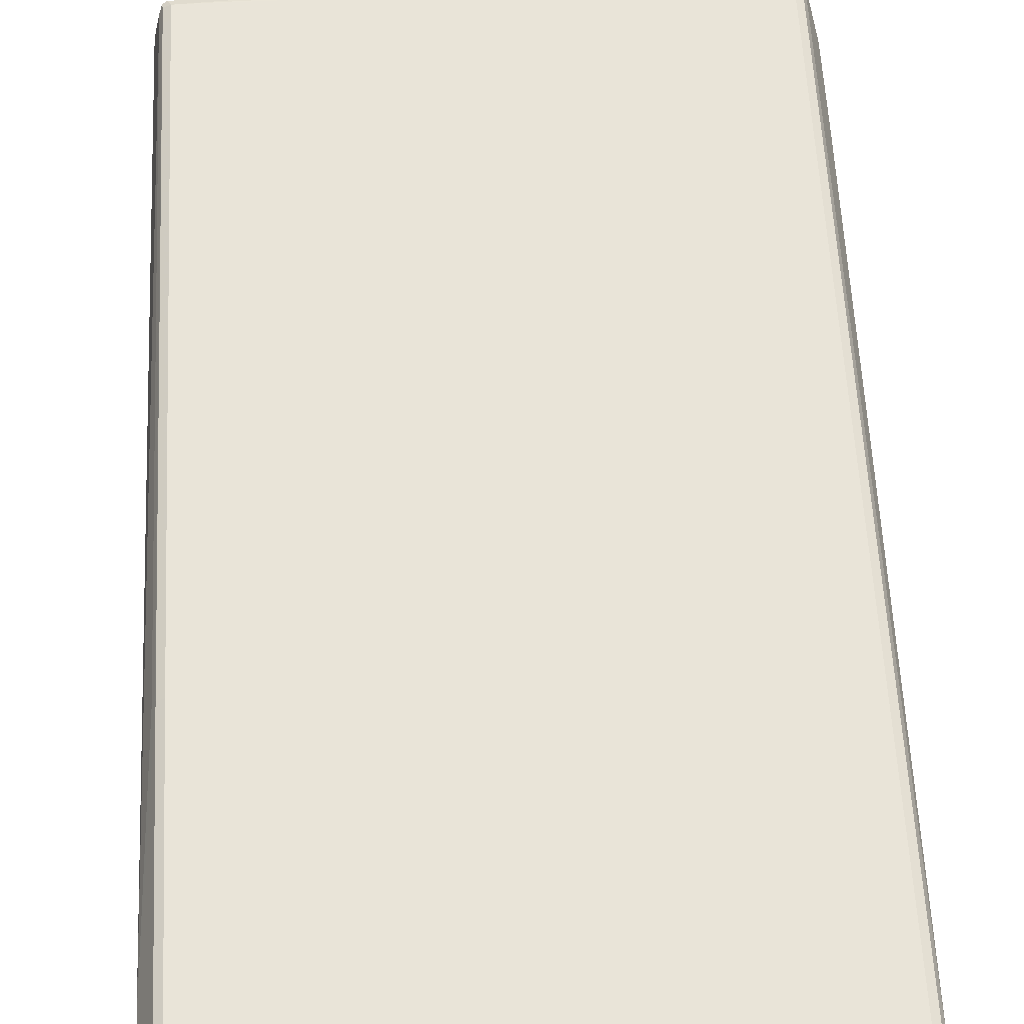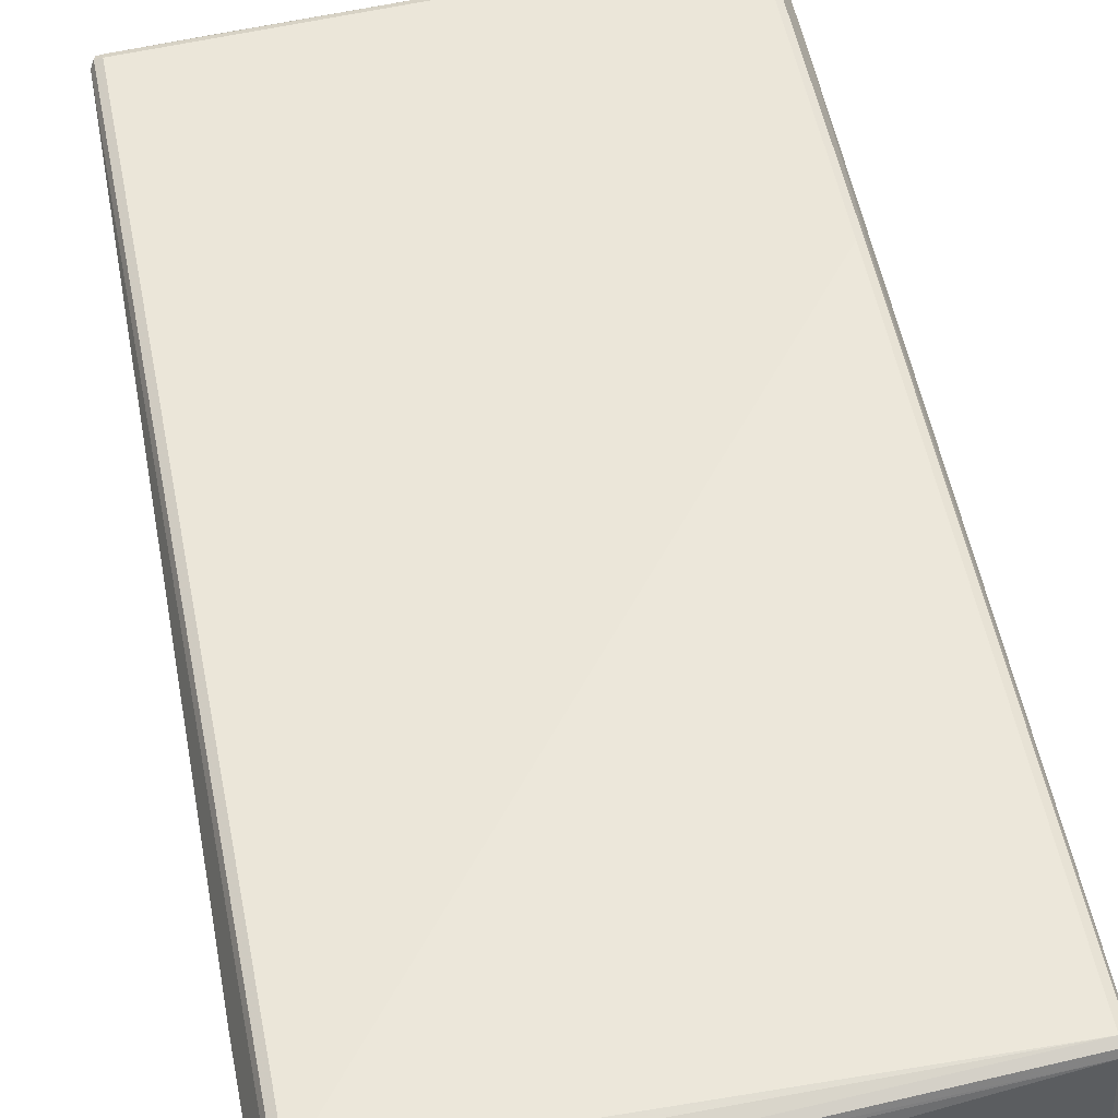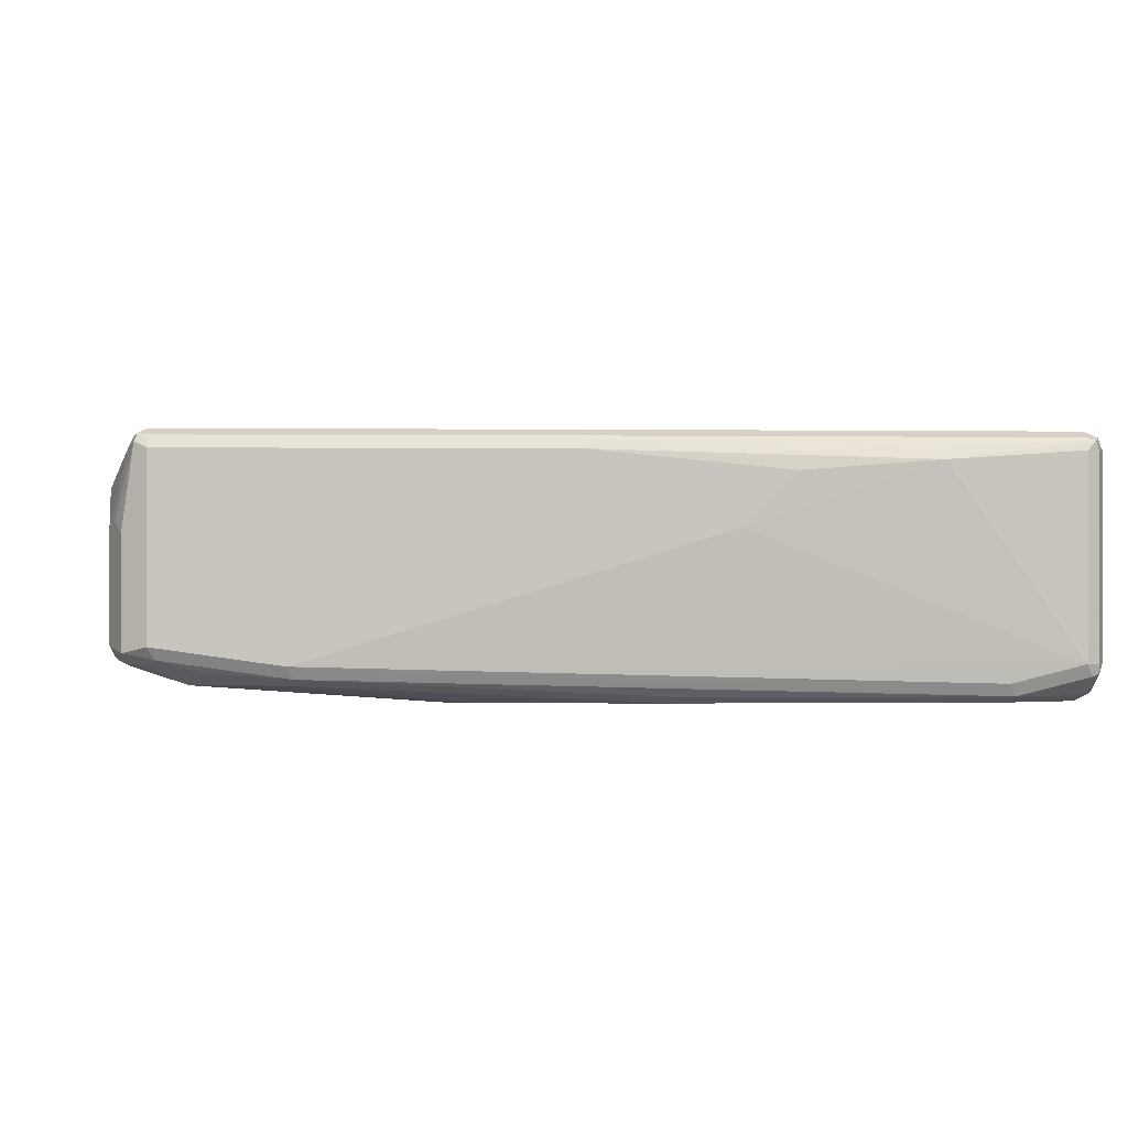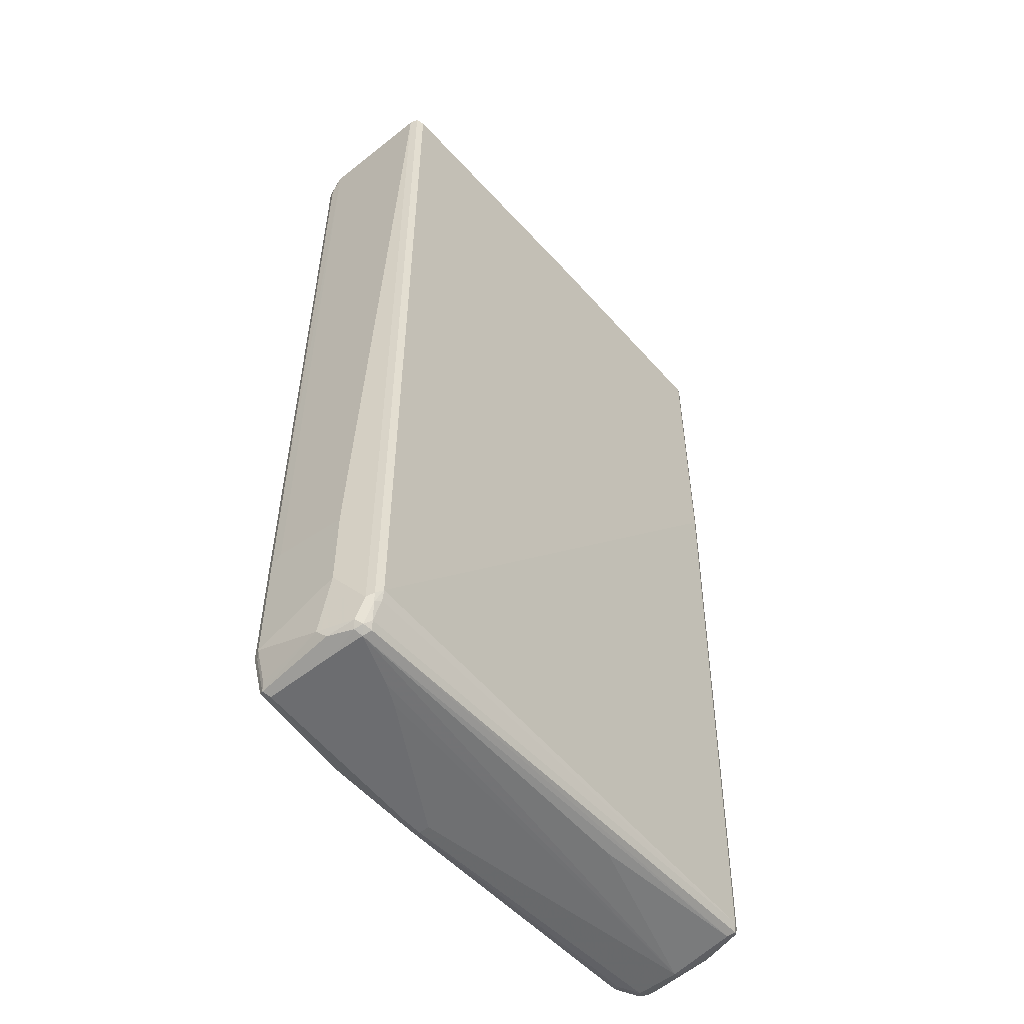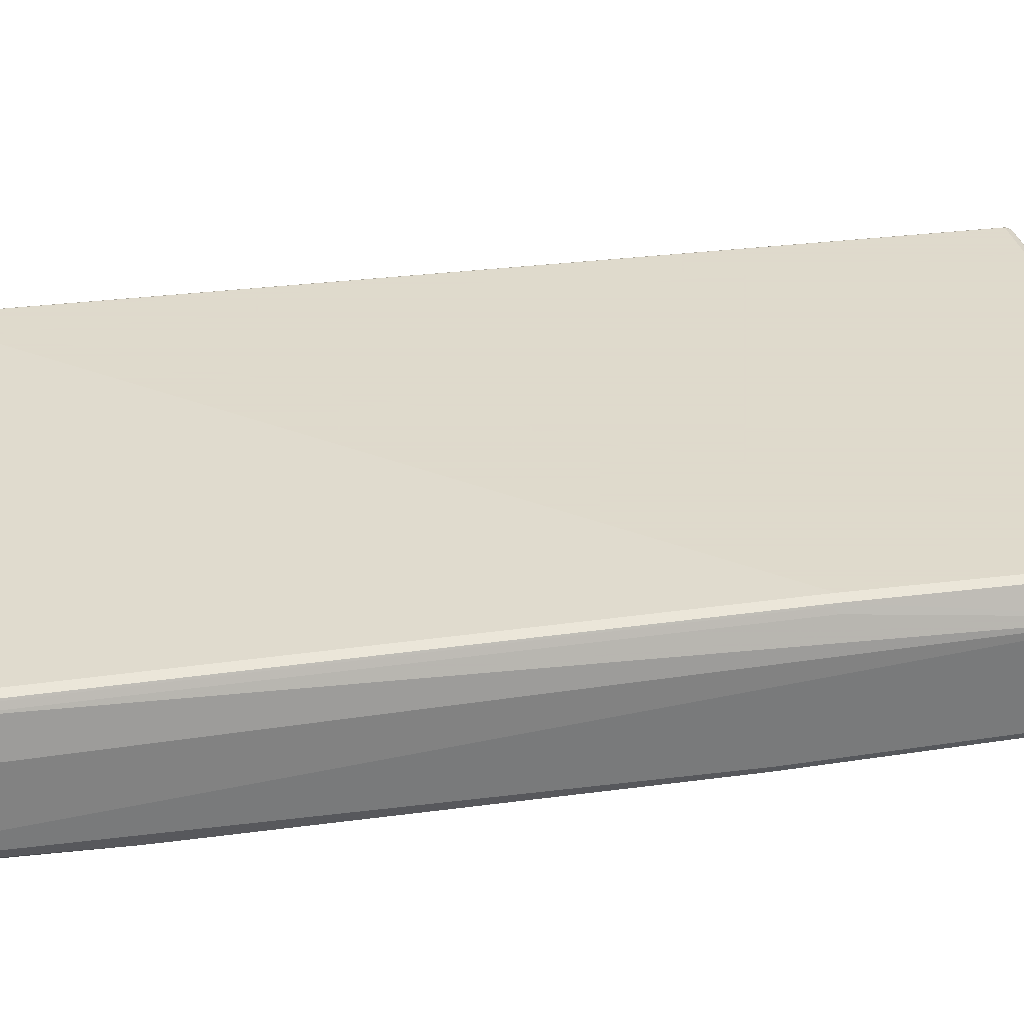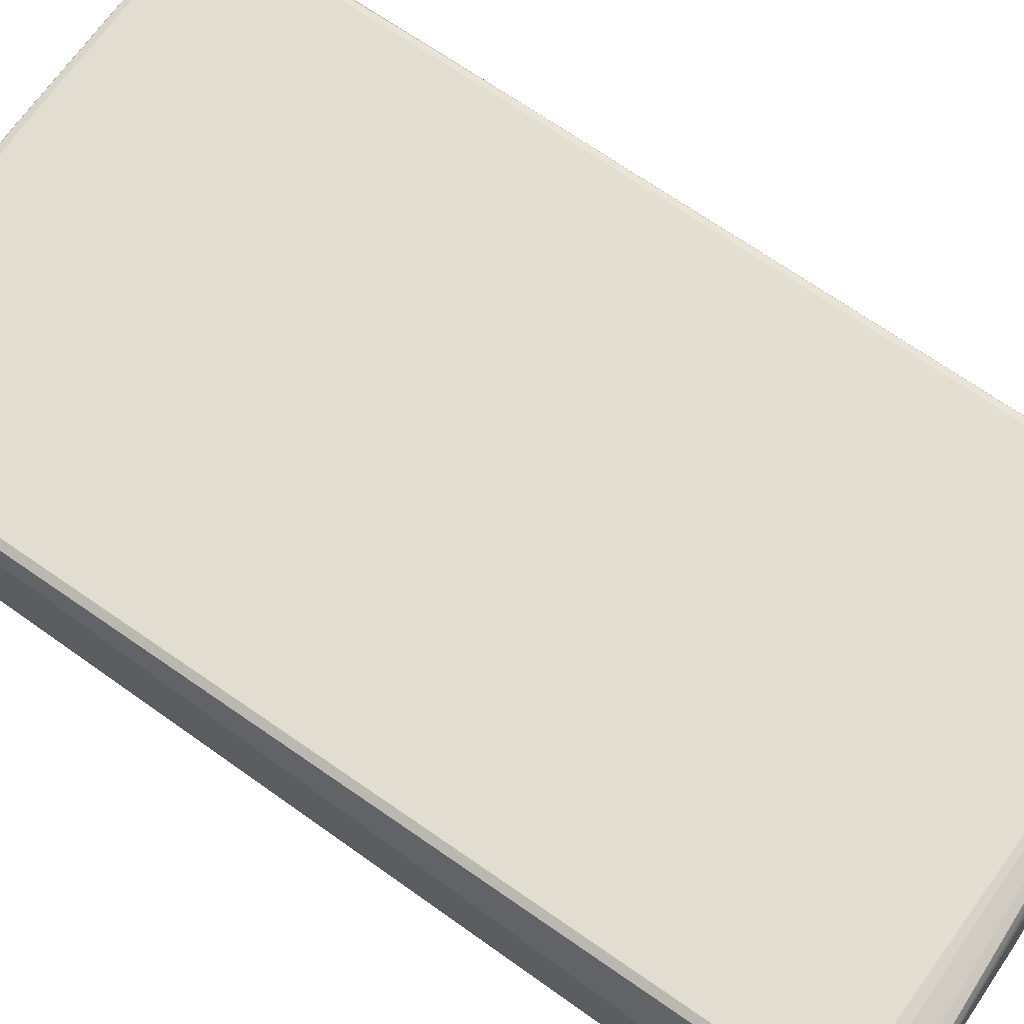
<metadata>
{"format":"obj","ext":"obj","renderer":"f3d","projection":"perspective","resolution":1024,"background":"white","views":[{"elev":60.2,"azim":-3.1,"up":"+Y"},{"elev":55.3,"azim":168.5,"up":"+Y"},{"elev":0.2,"azim":-3.8,"up":"+Y"},{"elev":-54.0,"azim":130.2,"up":"+Z"},{"elev":32.4,"azim":-99.9,"up":"+Y"},{"elev":68.5,"azim":124.9,"up":"+Y"}]}
</metadata>
<code>
v -0.4865 -0.07482 0.8231
v -0.4802 -0.08731 0.8169
v -0.474 -0.08108 0.848
v -0.4865 0.03741 0.8231
v -0.4865 -0.09354 0.2431
v -0.4677 -0.09354 0.8231
v -0.4802 -0.106 0.2369
v -0.474 -0.09977 0.5301
v -0.4646 -0.09041 0.8388
v -0.4584 -0.08418 0.8512
v -0.449 -0.07482 0.8607
v -0.474 0.03118 0.848
v -0.4865 0.07482 0.8044
v -0.4802 0.04364 0.8356
v -0.4615 0.1185 0.8543
v -0.4677 0.1123 0.8418
v -0.4865 -0.09354 -0.8044
v -0.474 -0.1185 -0.5176
v -0.4116 -0.1123 0.8231
v -0.4677 -0.1123 0.2431
v -0.449 -0.1123 0.5239
v -0.4459 -0.1091 0.6517
v -0.4615 -0.1247 -0.2681
v -0.449 -0.131 -0.2618
v -0.449 -0.09354 0.8418
v -0.4428 -0.08731 0.8543
v -0.318 -0.09354 0.8607
v -0.449 0.1123 0.8607
v -0.3118 -0.106 0.8543
v -0.4615 0.1247 0.8418
v -0.4865 0.07482 0.7109
v -0.4584 0.1263 0.8512
v -0.4865 -0.07482 -0.8044
v -0.474 -0.09354 -0.8293
v -0.477 -0.1029 -0.8186
v -0.4802 -0.106 -0.8106
v -0.474 -0.1185 -0.5363
v -0.2058 -0.131 0.7296
v -0.1684 -0.131 0.7857
v -0.131 -0.131 0.8044
v -0.318 -0.1123 0.8418
v -0.4053 -0.106 0.8356
v -0.4303 -0.1123 0.6922
v -0.4116 -0.131 0.1683
v -0.3742 -0.131 0.3554
v -0.4303 -0.131 0
v -0.449 -0.131 -0.7296
v -0.3991 -0.09977 0.848
v 0.1122 0.03741 0.8607
v 0.3804 -0.1247 0.8356
v 0.3742 -0.1123 0.8418
v 0.449 -0.09354 0.8418
v -0.03733 0.1123 0.8607
v -0.1403 0.1216 0.856
v -0.449 0.1247 0.8543
v 0.0561 -0.131 0.8231
v 0.06229 -0.1247 0.8356
v -0.449 0.131 0.8418
v -0.4615 0.1247 0.318
v -0.4677 0.1123 0.318
v -0.4677 0.09354 -0.8044
v -0.4817 0.02805 -0.8138
v -0.04676 0.1263 0.8512
v -0.474 -0.07482 -0.8293
v -0.4677 -0.1076 -0.8255
v -0.4584 -0.1029 -0.8373
v -0.4241 -0.1247 -0.8293
v -0.4116 -0.131 -0.8231
v -0.4677 -0.1123 -0.8044
v -0.4615 -0.1247 -0.7358
v 0.3087 0.1029 0.856
v 0.167 0.0922 0.8607
v 0.4552 -0.106 0.8356
v 0.3742 -0.131 0.8231
v 0.4366 -0.1247 0.8169
v 0.4241 -0.1185 0.8293
v 0.463 -0.1029 0.8325
v 0.4615 -0.09354 0.8356
v 0.4584 -0.009333 0.8373
v 0.449 0.1123 0.8418
v -0.028 0.1216 0.856
v -0.03733 0.1247 0.8543
v -0.03733 0.131 0.8418
v -0.449 0.131 0.318
v -0.463 0.1216 0.3087
v -0.4615 0.106 -0.8044
v -0.463 0.1029 -0.8138
v -0.477 0.02805 -0.8186
v -0.4615 -0.01869 -0.8356
v -0.421 -0.1216 -0.8373
v -0.449 -0.01869 -0.8418
v -0.449 -0.09354 -0.8418
v -0.4116 -0.1247 -0.8356
v 0.09352 -0.131 -0.8418
v 0.2993 0.1185 0.848
v 0.4584 0.1216 0.8373
v 0.4537 -0.1216 0.8138
v 0.4303 -0.131 0.8044
v 0.4513 -0.1263 0.8044
v 0.463 -0.1216 0.7951
v 0.4677 -0.09354 0.8231
v 0.463 0.02805 0.8325
v 0.4615 0.1123 0.8356
v 0.449 0.1247 0.8356
v 0.449 0.131 0.8231
v 0.449 0.131 -0.7857
v -0.449 0.1123 -0.8044
v -0.4552 0.106 -0.8169
v -0.449 0.09354 -0.8231
v -0.4615 0.09354 -0.8169
v -0.4116 -0.1123 -0.8418
v 0.09352 -0.1123 -0.8607
v 0.08419 -0.1216 -0.856
v -0.1496 0.07482 -0.8418
v 0.4477 0.0922 -0.8607
v 0.3554 0.05613 -0.8607
v 0.318 0.03741 -0.8607
v 0.09352 -0.09354 -0.8607
v 0.09352 -0.1247 -0.8543
v 0.1403 -0.1263 -0.8512
v 0.131 -0.131 -0.8418
v 0.4677 0.1123 0.8231
v 0.4615 0.1247 0.8293
v 0.449 -0.131 0.7857
v 0.4615 -0.1247 0.7857
v 0.4802 -0.106 -0.58
v 0.4817 -0.1029 -0.5705
v 0.4865 -0.09354 -0.58
v 0.4677 -0.1123 0.7857
v 0.4865 -0.07482 -0.5613
v 0.4615 0.1247 -0.7982
v 0.4584 0.1216 -0.8138
v 0.4467 0.1263 -0.8044
v 0.449 0.1123 -0.8418
v 0.4428 0.106 -0.8543
v 0.131 -0.1123 -0.8607
v 0.2712 -0.1216 -0.856
v 0.4584 0.1029 -0.8512
v 0.4615 0.08731 -0.8543
v 0.449 0.03741 -0.8607
v 0.131 -0.1247 -0.8543
v 0.2712 -0.1263 -0.8512
v 0.2806 -0.131 -0.8231
v 0.4865 0.05613 -0.58
v 0.4677 0.1123 -0.8044
v 0.449 -0.131 -0.3741
v 0.4615 -0.1247 -0.3741
v 0.4802 -0.106 -0.7857
v 0.4865 -0.09354 -0.7857
v 0.4615 0.106 -0.8356
v 0.449 -0.09354 -0.8607
v 0.449 -0.106 -0.8543
v 0.4677 0.09354 -0.8418
v 0.474 0.04364 -0.848
v 0.4584 -0.1076 -0.8512
v 0.449 -0.1123 -0.8418
v 0.3554 -0.131 -0.7857
v 0.4865 0.05613 -0.7296
v 0.4303 -0.131 -0.5239
v 0.4677 -0.1123 -0.7857
v 0.4584 -0.1263 -0.3835
v 0.477 -0.1076 -0.7951
v 0.4802 -0.09977 -0.7982
v 0.4615 -0.09977 -0.8543
v 0.4677 -0.09354 -0.8418
v 0.4817 0.02805 -0.8325
v 0.4802 0.03741 -0.8293
v 0.3929 -0.131 -0.7109
f 1 2 3
f 1 3 12
f 1 12 4
f 1 4 13
f 1 13 31
f 1 31 33
f 1 33 17
f 1 17 5
f 1 5 7
f 1 7 2
f 2 6 3
f 2 7 8
f 2 8 6
f 3 9 10
f 3 10 11
f 3 11 28
f 3 28 12
f 3 6 9
f 4 12 14
f 4 14 15
f 4 15 16
f 4 16 13
f 5 17 37
f 5 37 18
f 5 18 7
f 6 19 9
f 6 8 20
f 6 20 21
f 6 21 22
f 6 22 19
f 7 20 8
f 7 18 23
f 7 23 24
f 7 24 20
f 9 25 10
f 9 19 25
f 10 26 11
f 10 25 26
f 11 27 49
f 11 49 72
f 11 72 53
f 11 53 28
f 11 26 29
f 11 29 27
f 12 28 15
f 12 15 14
f 13 16 30
f 13 30 59
f 13 59 31
f 15 32 30
f 15 30 16
f 15 28 32
f 17 33 64
f 17 64 34
f 17 34 35
f 17 35 36
f 17 36 37
f 18 37 47
f 18 47 24
f 18 24 23
f 19 38 39
f 19 39 40
f 19 40 41
f 19 41 29
f 19 29 42
f 19 42 26
f 19 26 25
f 19 22 43
f 19 43 44
f 19 44 45
f 19 45 38
f 20 24 21
f 21 43 22
f 21 24 46
f 21 46 44
f 21 44 43
f 24 47 68
f 24 68 94
f 24 94 121
f 24 121 143
f 24 143 157
f 24 157 168
f 24 168 159
f 24 159 146
f 24 146 124
f 24 124 98
f 24 98 74
f 24 74 56
f 24 56 40
f 24 40 39
f 24 39 38
f 24 38 45
f 24 45 44
f 24 44 46
f 26 42 48
f 26 48 29
f 27 29 50
f 27 50 51
f 27 51 52
f 27 52 49
f 28 53 81
f 28 81 54
f 28 54 55
f 28 55 32
f 29 48 42
f 29 41 56
f 29 56 57
f 29 57 50
f 30 32 58
f 30 58 84
f 30 84 59
f 31 59 60
f 31 60 61
f 31 61 62
f 31 62 33
f 32 55 82
f 32 82 63
f 32 63 83
f 32 83 58
f 33 62 64
f 34 65 35
f 34 64 66
f 34 66 65
f 35 65 36
f 36 65 67
f 36 67 68
f 36 68 69
f 36 69 47
f 36 47 70
f 36 70 37
f 37 70 47
f 40 56 41
f 47 69 68
f 49 71 72
f 49 52 71
f 50 73 51
f 50 57 56
f 50 56 74
f 50 74 75
f 50 75 76
f 50 76 73
f 51 73 52
f 52 73 77
f 52 77 78
f 52 78 79
f 52 79 96
f 52 96 80
f 52 80 71
f 53 72 71
f 53 71 81
f 54 81 82
f 54 82 55
f 58 83 105
f 58 105 106
f 58 106 84
f 59 85 60
f 59 84 86
f 59 86 85
f 60 85 87
f 60 87 61
f 61 87 62
f 62 87 88
f 62 88 64
f 63 82 83
f 64 89 66
f 64 88 89
f 65 66 90
f 65 90 67
f 66 91 92
f 66 92 111
f 66 111 90
f 66 89 91
f 67 90 68
f 68 90 93
f 68 93 119
f 68 119 94
f 71 95 81
f 71 80 96
f 71 96 95
f 73 76 75
f 73 75 97
f 73 97 77
f 74 98 75
f 75 98 99
f 75 99 97
f 77 97 100
f 77 100 129
f 77 129 101
f 77 101 122
f 77 122 102
f 77 102 103
f 77 103 78
f 78 103 96
f 78 96 79
f 81 95 82
f 82 95 104
f 82 104 105
f 82 105 83
f 84 106 107
f 84 107 86
f 85 86 87
f 86 107 87
f 87 108 109
f 87 109 110
f 87 110 88
f 87 107 108
f 88 110 89
f 89 110 109
f 89 109 91
f 90 111 112
f 90 112 113
f 90 113 119
f 90 119 93
f 91 114 115
f 91 115 116
f 91 116 117
f 91 117 118
f 91 118 112
f 91 112 92
f 91 109 114
f 92 112 111
f 94 119 120
f 94 120 142
f 94 142 121
f 95 96 104
f 96 103 122
f 96 122 123
f 96 123 105
f 96 105 104
f 97 99 100
f 98 124 99
f 99 124 125
f 99 125 100
f 100 125 126
f 100 126 127
f 100 127 128
f 100 128 129
f 101 129 128
f 101 128 130
f 101 130 122
f 102 122 103
f 105 123 131
f 105 131 106
f 106 131 132
f 106 132 133
f 106 133 107
f 107 133 134
f 107 134 135
f 107 135 108
f 108 135 109
f 109 135 115
f 109 115 114
f 112 118 117
f 112 117 116
f 112 116 115
f 112 115 140
f 112 140 151
f 112 151 136
f 112 136 137
f 112 137 113
f 113 137 141
f 113 141 119
f 115 135 138
f 115 138 139
f 115 139 140
f 119 141 142
f 119 142 120
f 121 142 143
f 122 130 144
f 122 144 158
f 122 158 145
f 122 145 131
f 122 131 123
f 124 146 147
f 124 147 125
f 125 147 148
f 125 148 126
f 126 148 149
f 126 149 128
f 126 128 127
f 128 149 158
f 128 158 144
f 128 144 130
f 131 145 150
f 131 150 132
f 132 150 138
f 132 138 134
f 132 134 133
f 134 138 135
f 136 151 137
f 137 151 152
f 137 152 142
f 137 142 141
f 138 150 153
f 138 153 139
f 139 153 154
f 139 154 140
f 140 154 151
f 142 152 155
f 142 155 156
f 142 156 143
f 143 156 157
f 145 158 153
f 145 153 150
f 146 159 160
f 146 160 162
f 146 162 161
f 146 161 147
f 147 161 148
f 148 162 149
f 148 161 162
f 149 162 163
f 149 163 164
f 149 164 165
f 149 165 166
f 149 166 158
f 151 154 164
f 151 164 155
f 151 155 152
f 153 167 166
f 153 166 154
f 153 158 167
f 154 166 164
f 155 164 163
f 155 163 162
f 155 162 160
f 155 160 156
f 156 160 168
f 156 168 157
f 158 166 167
f 159 168 160
f 164 166 165

</code>
